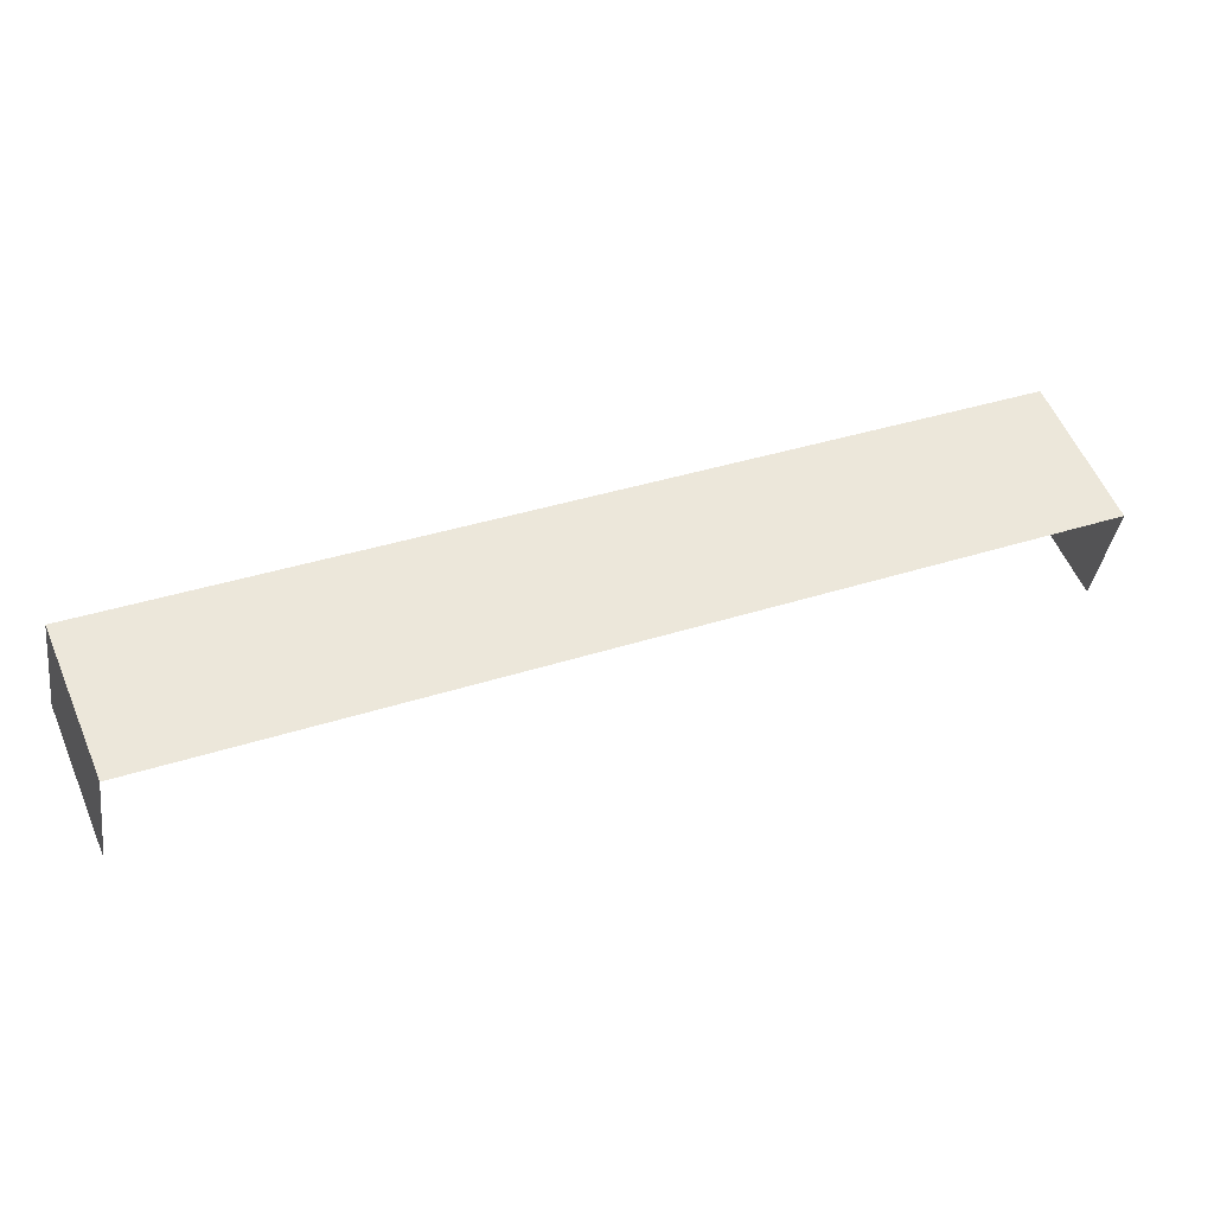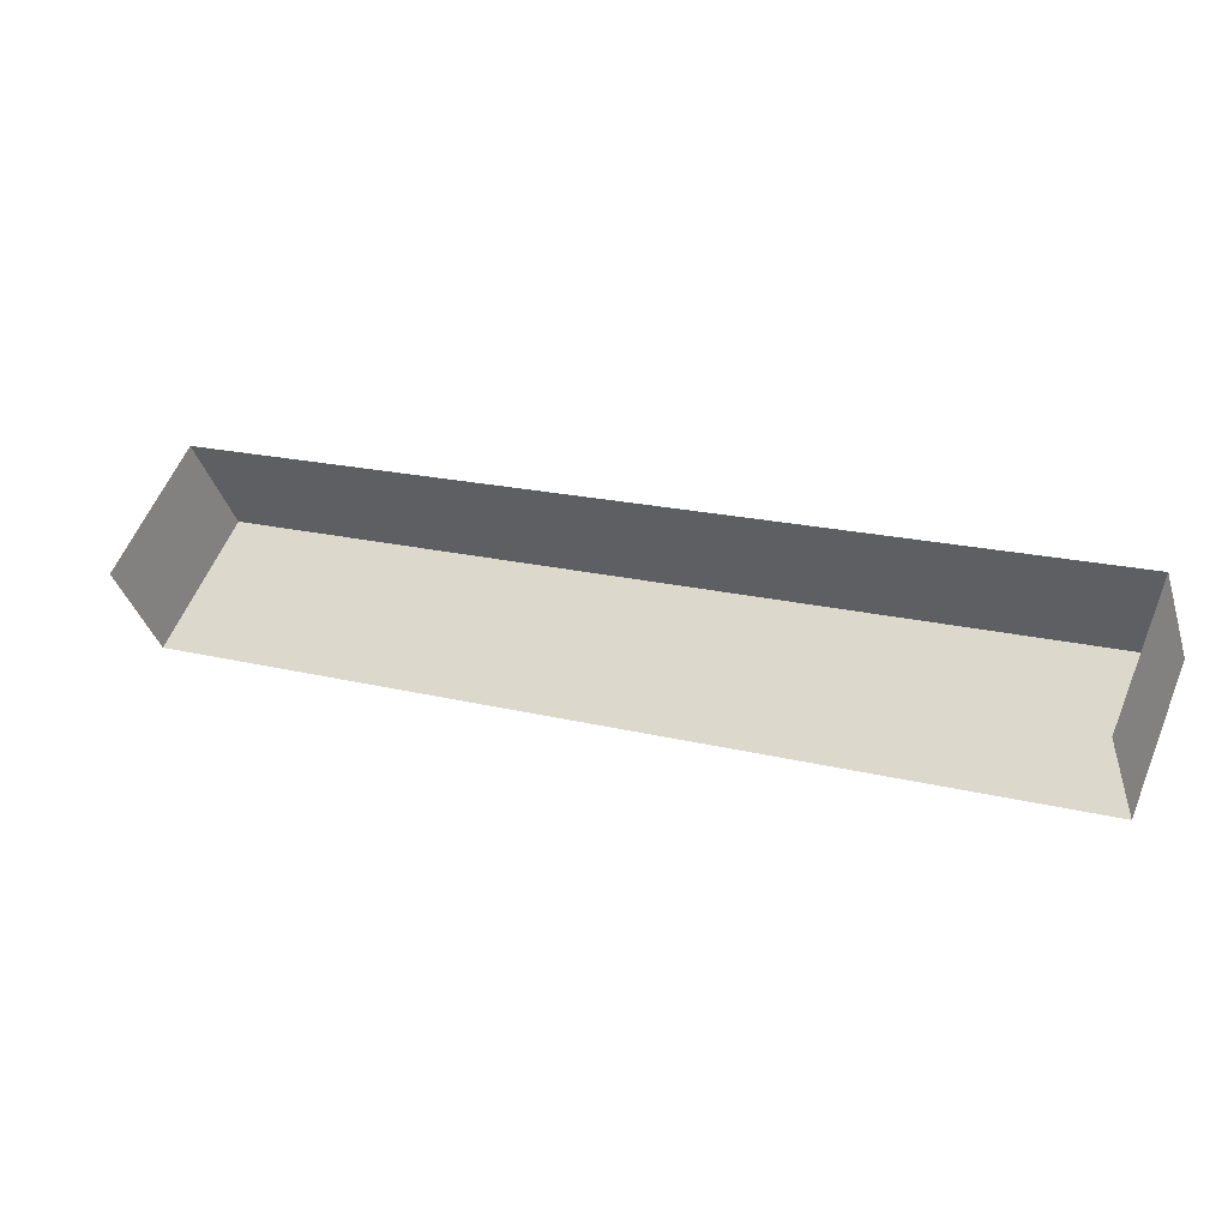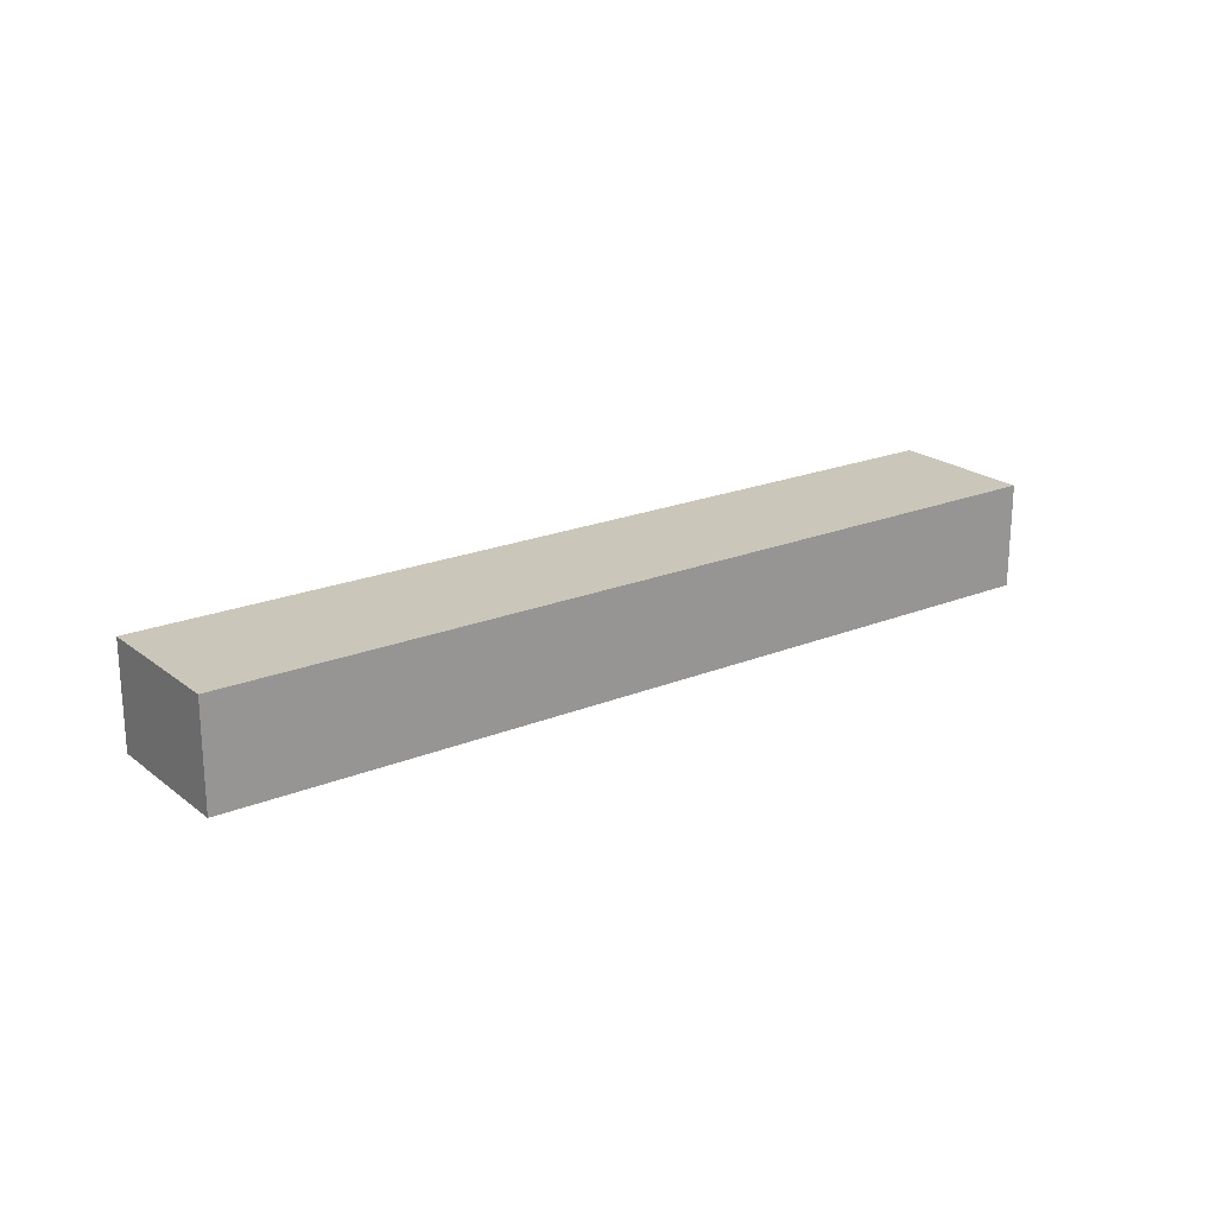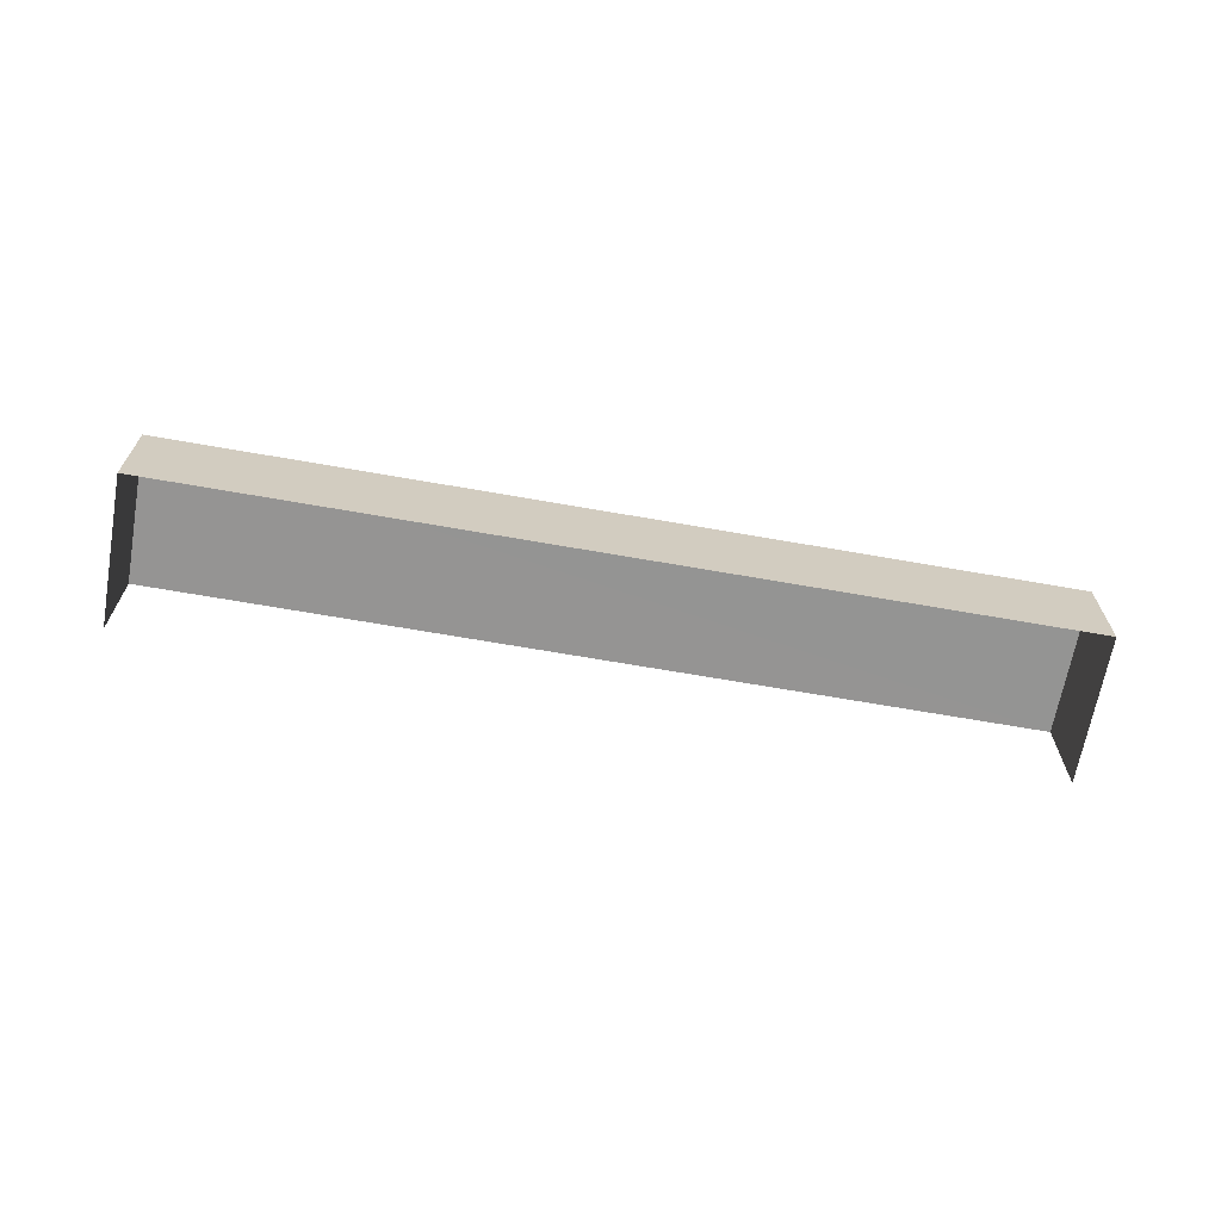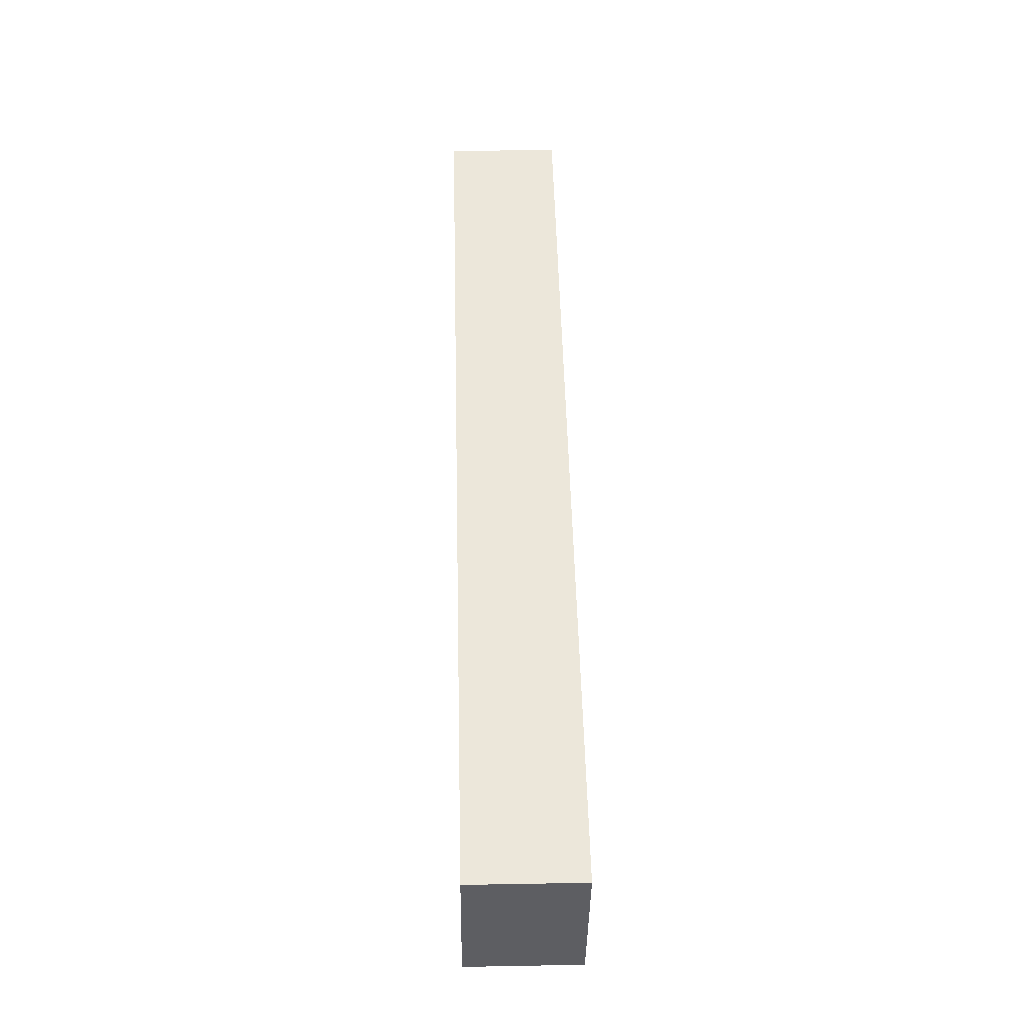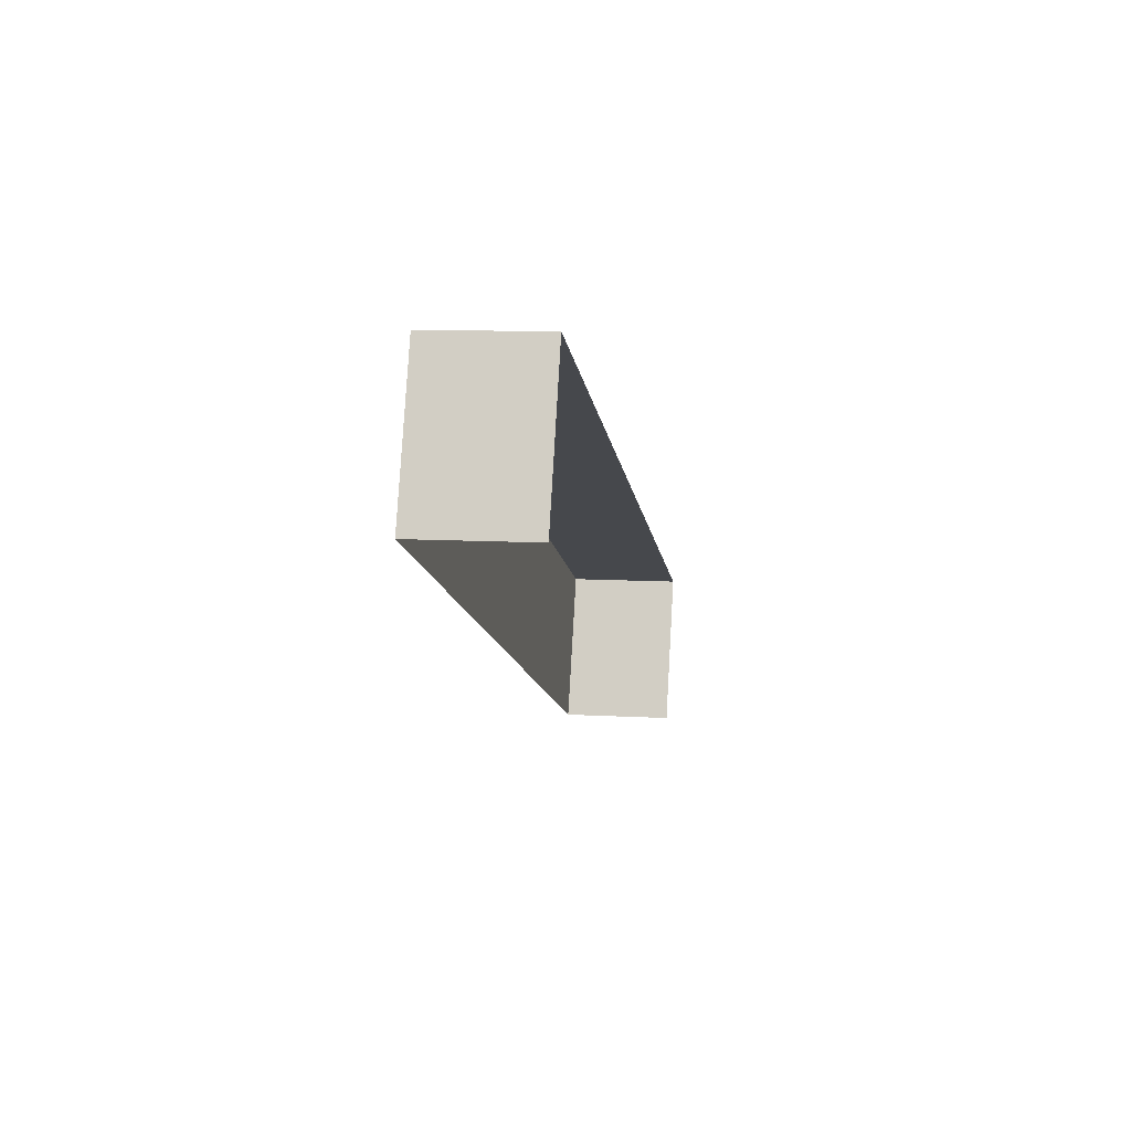
<metadata>
{"format":"obj","ext":"obj","renderer":"f3d","projection":"perspective","resolution":1024,"background":"white","views":[{"elev":-37.5,"azim":-8.2,"up":"+Y"},{"elev":-39.5,"azim":-163.5,"up":"+Y"},{"elev":21.2,"azim":167.1,"up":"+Z"},{"elev":-67.1,"azim":-167.0,"up":"+Z"},{"elev":28.1,"azim":-91.5,"up":"+Y"},{"elev":11.5,"azim":98.4,"up":"+Y"}]}
</metadata>
<code>
v -2.201e+05 -1.239e+05 36.53
v -2.201e+05 -1.239e+05 36.53
v -2.201e+05 -1.239e+05 36.53
v -2.201e+05 -1.239e+05 36.53
v -2.201e+05 -1.239e+05 37.8
v -2.201e+05 -1.239e+05 37.8
v -2.201e+05 -1.239e+05 37.8
v -2.201e+05 -1.239e+05 37.8
f 1 2 3
f 4 1 3
f 7 3 2
f 8 7 2
f 5 6 7
f 8 5 7
f 7 4 3
f 7 6 4
f 6 1 4
f 6 5 1
f 5 2 1
f 5 8 2

</code>
